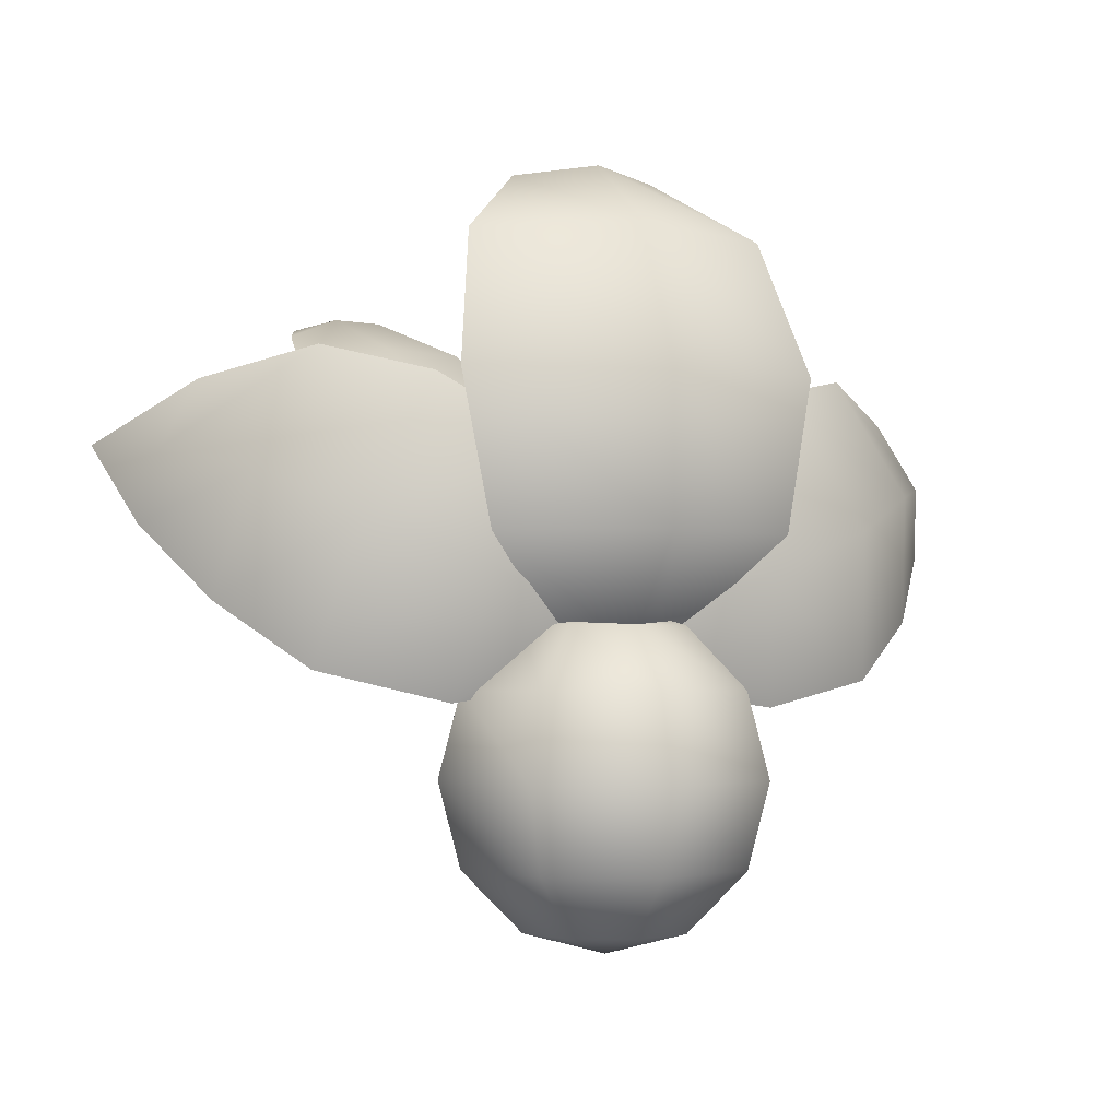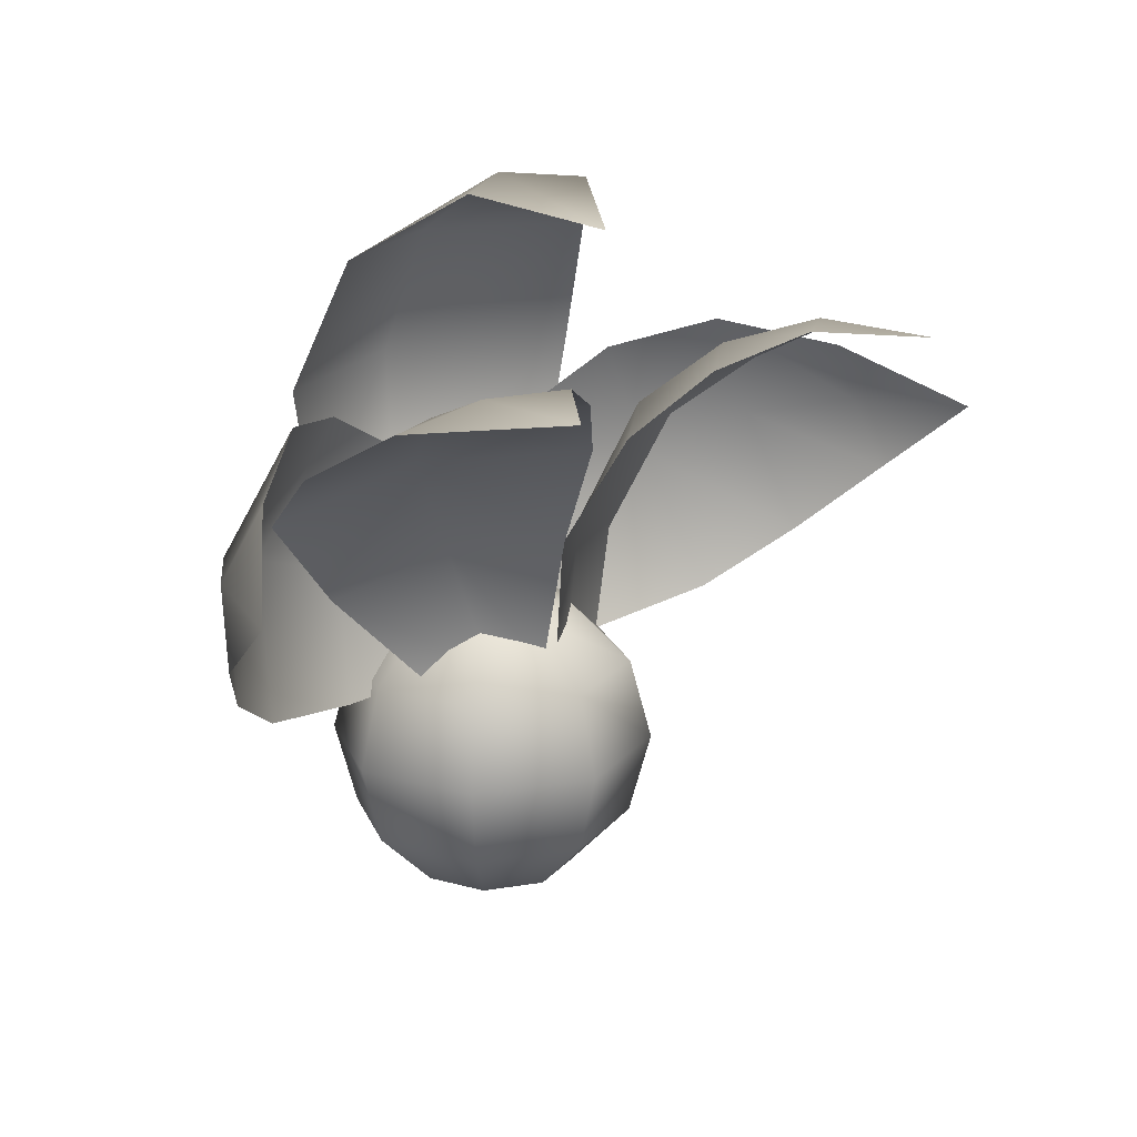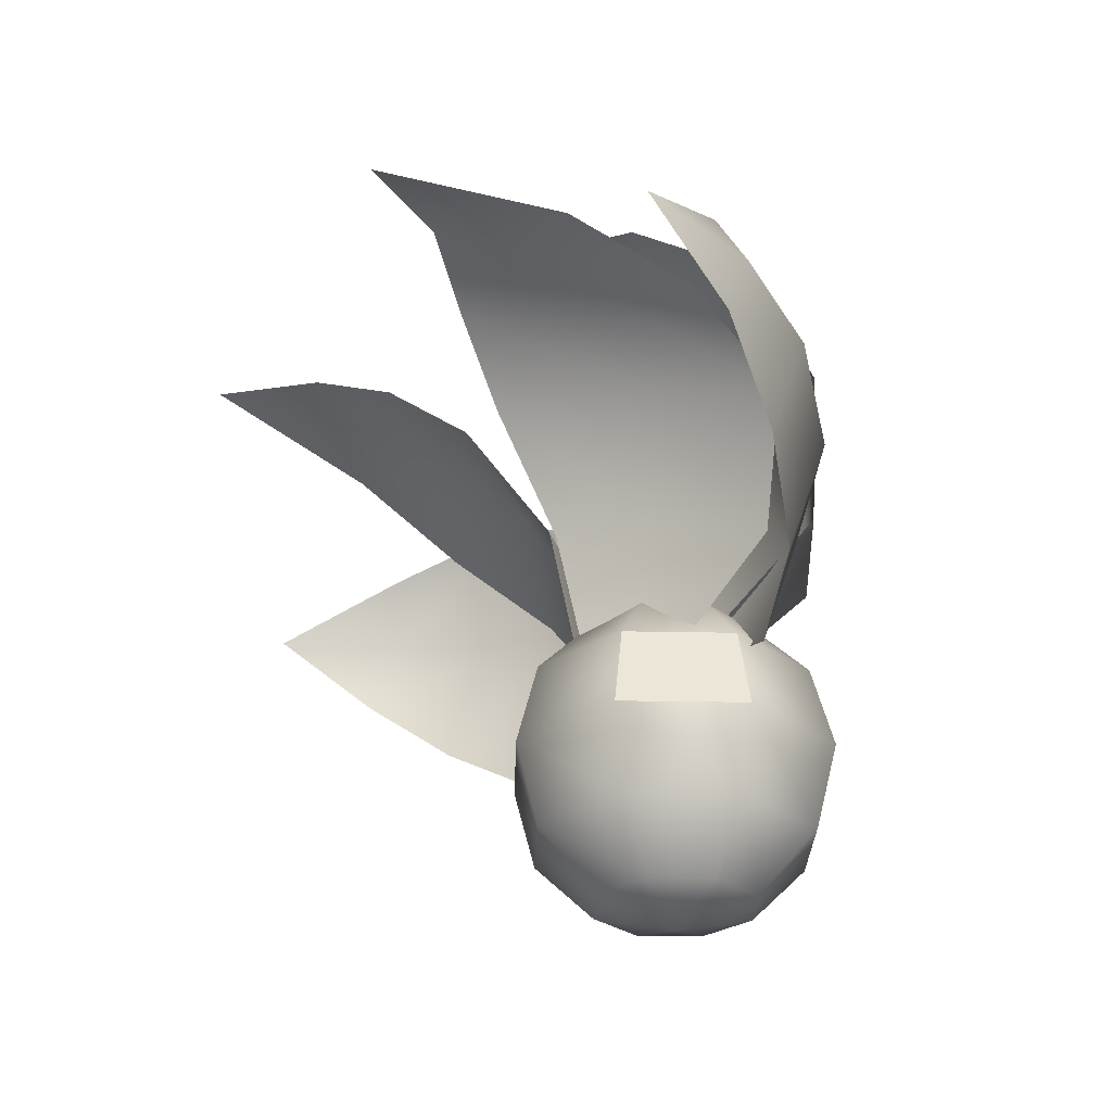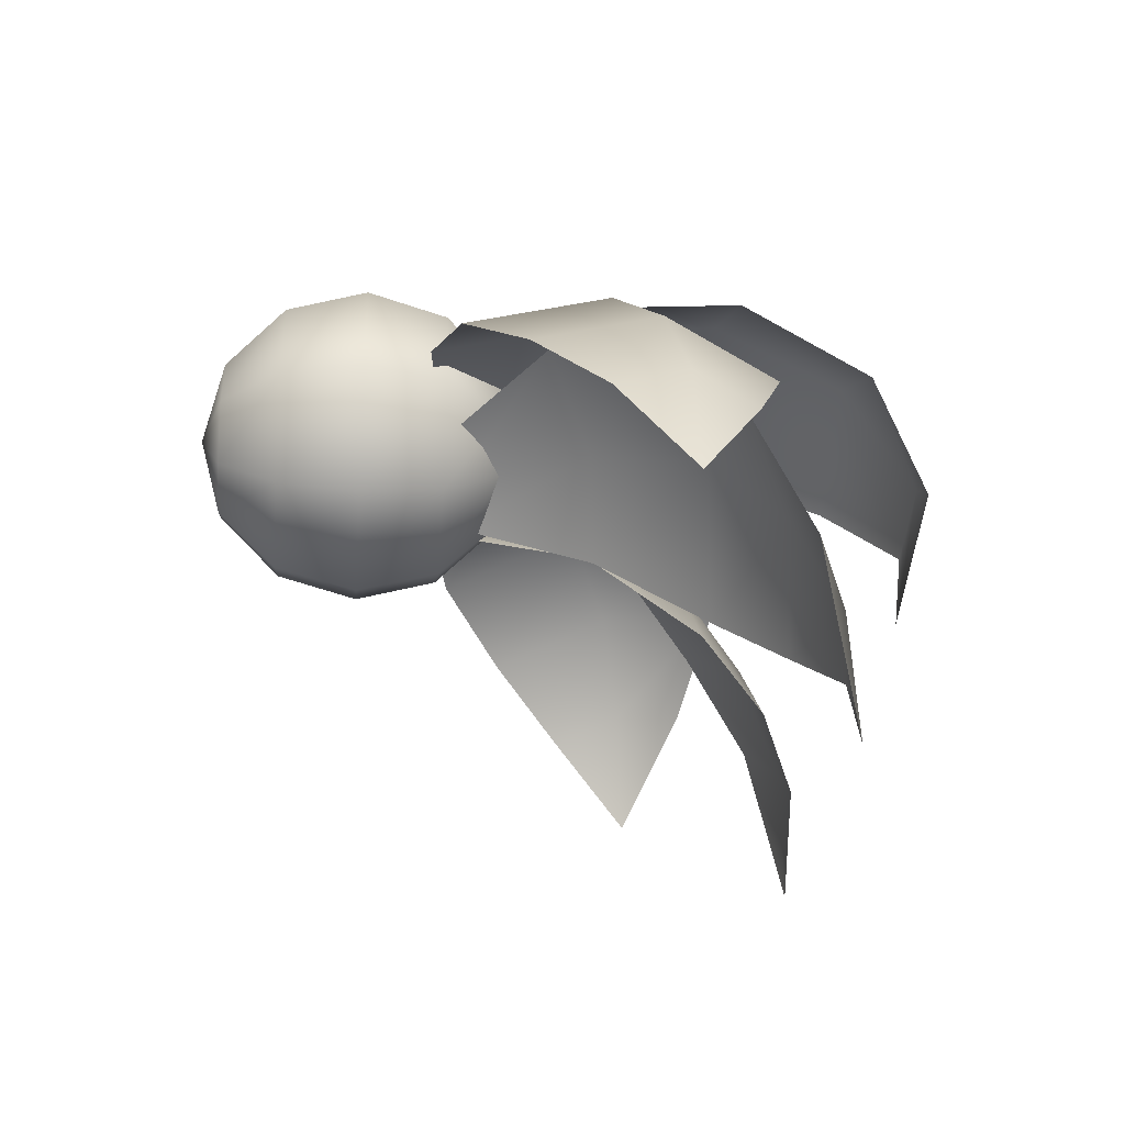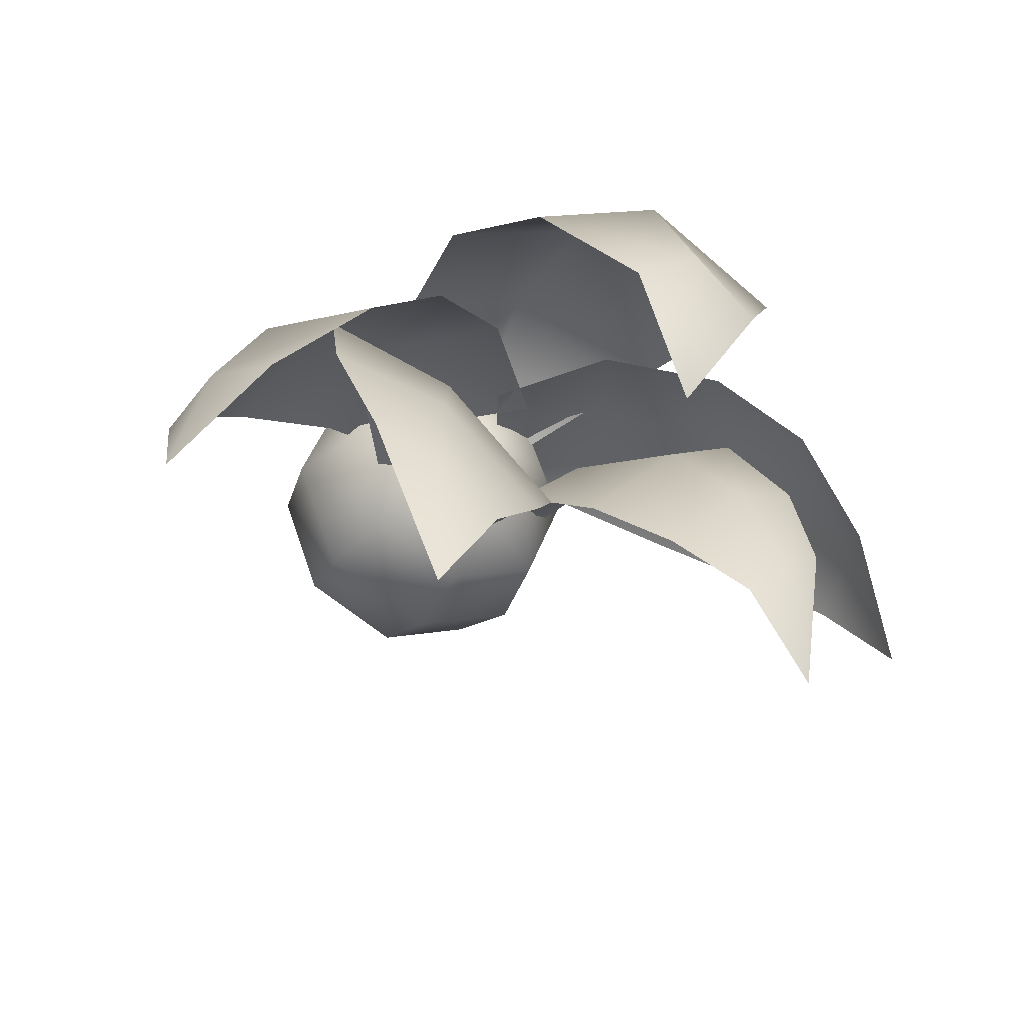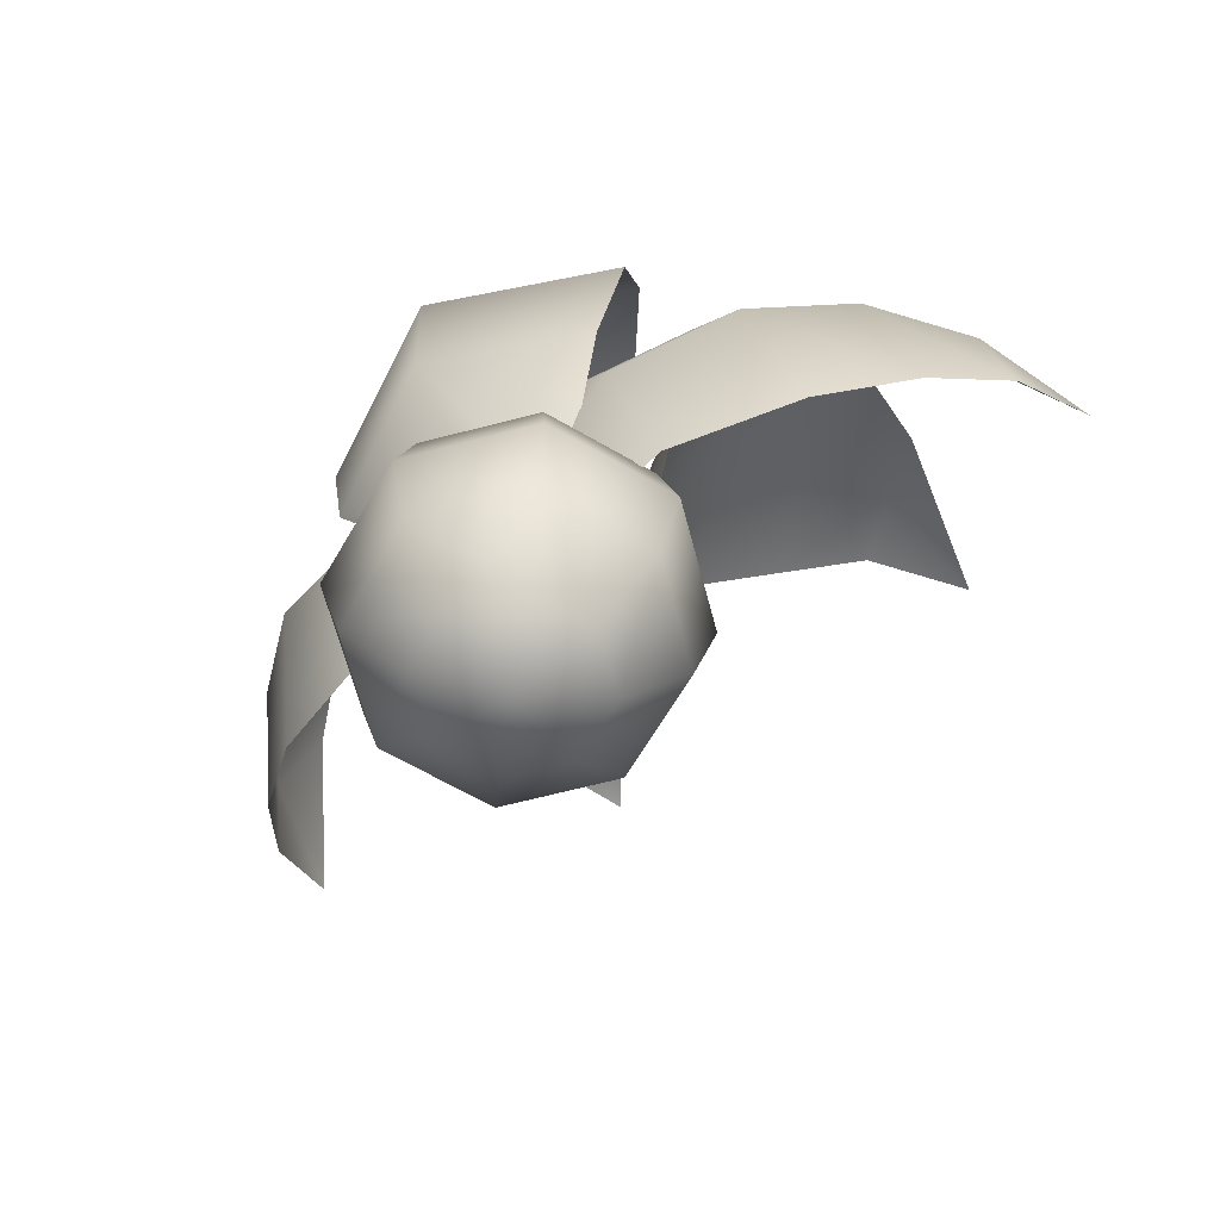
<metadata>
{"format":"obj","ext":"obj","renderer":"f3d","projection":"perspective","resolution":1024,"background":"white","views":[{"elev":-2.1,"azim":-20.2,"up":"+Y"},{"elev":18.8,"azim":140.1,"up":"+Y"},{"elev":-29.0,"azim":-114.2,"up":"+Y"},{"elev":-27.6,"azim":84.9,"up":"+Z"},{"elev":-33.1,"azim":148.8,"up":"+Z"},{"elev":-65.1,"azim":37.2,"up":"+Y"}]}
</metadata>
<code>
g default
v 0.5621 2.399 -1.395
v 0.3255 2.269 -1.202
v 0.1284 2.045 -0.9828
v 0.02006 1.654 -0.7155
v 0.02564 1.192 -0.6074
v 0.7602 2.369 -1.234
v 0.6686 2.22 -0.8666
v 0.5216 1.988 -0.5844
v 0.3075 1.619 -0.4558
v 0.162 1.177 -0.4983
v 0.9516 2.262 -1.071
v 1 2.038 -0.6627
v 0.8996 1.786 -0.3201
v 0.6185 1.45 -0.234
v 0.3104 1.092 -0.4416
v 0.7759 2.394 -1.693
v -0.2252 2.274 -1.154
v -0.2765 1.601 -0.4349
v -0.6003 1.453 -0.2196
v -0.327 1.068 -0.4443
v -0.8481 2.306 -1.04
v -0.1675 1.157 -0.5035
v -0.8327 1.846 -0.2822
v -0.6518 2.388 -1.192
v 0.01177 1.638 -0.6951
v -0.02893 1.183 -0.6095
v -0.5667 2.251 -0.8285
v -0.6804 2.405 -1.655
v -0.9066 2.108 -0.6321
v -0.4546 2.401 -1.347
v -0.4446 2.011 -0.5497
v -0.05357 2.04 -0.9439
v 1.407 1.571 -0.8455
v 1.221 1.342 -0.5864
v 0.07118 1.131 -0.291
v 1.498 1.82 -1.173
v 1.241 2.044 -0.8039
v 0.9335 2.162 -0.5144
v 0.6215 2.092 -0.2819
v 0.2568 1.88 -0.1451
v -0.06112 1.579 -0.2141
v 1.366 1.816 -0.7551
v 1.15 1.767 -0.4297
v 0.8713 1.635 -0.1842
v 0.4731 1.485 -0.06043
v 0.06378 1.351 -0.1653
v 0.9533 1.145 -0.3651
v 0.544 1.06 -0.2171
v -1.414 1.65 -0.7785
v -1.224 1.402 -0.5414
v -0.06945 1.146 -0.3057
v -1.511 1.921 -1.087
v -1.235 2.116 -0.715
v -0.913 2.209 -0.4313
v -0.5942 2.117 -0.2163
v -0.23 1.889 -0.1072
v 0.07716 1.585 -0.2071
v -1.363 1.888 -0.6751
v -1.136 1.814 -0.3622
v -0.8517 1.661 -0.1365
v -0.453 1.494 -0.0381
v -0.05158 1.357 -0.1672
v -0.9531 1.184 -0.3434
v -0.5408 1.081 -0.2173
v 0.001585 2.71 -0.8943
v 0.2435 2.798 -0.5111
v 0.4949 2.568 -0.2035
v 0.5869 2.11 0.002666
v 0.4949 1.609 0.02233
v 0.1822 1.254 -0.2286
v 0.001585 2.82 -0.3588
v 0.001585 2.571 0.04744
v 0.001585 2.108 0.2877
v 0.001585 1.609 0.2687
v 0.001585 1.254 -0.08636
v -0.2403 2.798 -0.5111
v -0.4917 2.568 -0.2035
v -0.5837 2.11 0.002666
v -0.4917 1.609 0.02233
v -0.1667 1.254 -0.2286
v -0.2855 1.325 -0.2839
v -0.4901 1.12 -0.2839
v -0.565 0.8408 -0.2839
v -0.4901 0.5613 -0.2839
v -0.2855 0.3567 -0.2839
v -0.2037 1.325 -0.4815
v -0.3484 1.12 -0.6262
v -0.4013 0.8408 -0.6791
v -0.3484 0.5613 -0.6262
v -0.2037 0.3567 -0.4815
v -0.006038 1.325 -0.5634
v -0.006038 1.12 -0.768
v -0.006038 0.8408 -0.8429
v -0.006038 0.5613 -0.768
v -0.006038 0.3567 -0.5634
v -0.006038 1.4 -0.2839
v 0.1916 1.325 -0.4815
v 0.3363 1.12 -0.6262
v 0.3892 0.8408 -0.6791
v 0.3363 0.5613 -0.6262
v 0.1916 0.3567 -0.4815
v 0.2735 1.325 -0.2839
v 0.4781 1.12 -0.2839
v 0.553 0.8408 -0.2839
v 0.4781 0.5613 -0.2839
v 0.2735 0.3567 -0.2839
v 0.1916 1.325 -0.08624
v 0.3363 1.12 0.05844
v 0.3892 0.8408 0.1114
v 0.3363 0.5613 0.05844
v 0.1916 0.3567 -0.08624
v -0.006038 1.325 -0.00438
v -0.006038 1.12 0.2002
v -0.006038 0.8408 0.2751
v -0.006038 0.5613 0.2002
v -0.006038 0.3567 -0.00438
v -0.2037 1.325 -0.08624
v -0.3484 1.12 0.05844
v -0.4013 0.8408 0.1114
v -0.3484 0.5613 0.05844
v -0.2037 0.3567 -0.08624
v -0.006038 0.2818 -0.2839
g polySurface5
f 82 81 86
f 86 87 82
f 85 84 89
f 89 90 85
f 84 83 88
f 88 89 84
f 89 88 93
f 93 94 89
f 88 87 92
f 92 93 88
f 87 86 91
f 91 92 87
f 90 89 94
f 94 95 90
f 95 94 100
f 100 101 95
f 94 93 99
f 99 100 94
f 93 92 98
f 98 99 93
f 92 91 97
f 97 98 92
f 98 97 102
f 102 103 98
f 101 100 105
f 105 106 101
f 100 99 104
f 104 105 100
f 99 98 103
f 103 104 99
f 103 102 107
f 107 108 103
f 106 105 110
f 110 111 106
f 105 104 109
f 109 110 105
f 104 103 108
f 108 109 104
f 109 108 113
f 113 114 109
f 108 107 112
f 112 113 108
f 111 110 115
f 115 116 111
f 110 109 114
f 114 115 110
f 115 114 119
f 119 120 115
f 114 113 118
f 118 119 114
f 113 112 117
f 117 118 113
f 116 115 120
f 120 121 116
f 122 85 90
f 81 96 86
f 86 96 91
f 122 90 95
f 91 96 97
f 122 95 101
f 97 96 102
f 122 101 106
f 122 106 111
f 102 96 107
f 122 111 116
f 107 96 112
f 122 116 121
f 112 96 117
f 117 96 81
f 120 119 83
f 83 84 120
f 119 118 82
f 82 83 119
f 122 121 85
f 118 117 81
f 81 82 118
f 121 120 84
f 84 85 121
f 82 83 88
f 88 87 82
f 4 3 8
f 8 9 4
f 3 2 7
f 7 8 3
f 2 1 6
f 6 7 2
f 5 4 9
f 9 10 5
f 10 9 14
f 14 15 10
f 9 8 13
f 13 14 9
f 8 7 12
f 12 13 8
f 7 6 11
f 11 12 7
f 1 16 6
f 6 16 11
f 18 31 32
f 32 25 18
f 22 18 25
f 25 26 22
f 27 24 30
f 30 17 27
f 31 27 17
f 17 32 31
f 20 19 18
f 18 22 20
f 19 23 31
f 31 18 19
f 23 29 27
f 27 31 23
f 29 21 24
f 24 27 29
f 24 28 30
f 21 28 24
f 68 67 72
f 72 73 68
f 67 66 71
f 71 72 67
f 70 69 74
f 74 75 70
f 69 68 73
f 73 74 69
f 74 73 78
f 78 79 74
f 73 72 77
f 77 78 73
f 72 71 76
f 76 77 72
f 75 74 79
f 79 80 75
f 66 65 71
f 71 65 76
f 38 37 42
f 42 43 38
f 41 40 45
f 45 46 41
f 40 39 44
f 44 45 40
f 39 38 43
f 43 44 39
f 45 44 47
f 47 48 45
f 37 36 42
f 43 42 33
f 33 34 43
f 46 45 48
f 48 35 46
f 42 36 33
f 44 43 34
f 34 47 44
f 54 53 58
f 58 59 54
f 57 56 61
f 61 62 57
f 56 55 60
f 60 61 56
f 55 54 59
f 59 60 55
f 61 60 63
f 63 64 61
f 53 52 58
f 59 58 49
f 49 50 59
f 62 61 64
f 64 51 62
f 58 52 49
f 60 59 50
f 50 63 60

</code>
